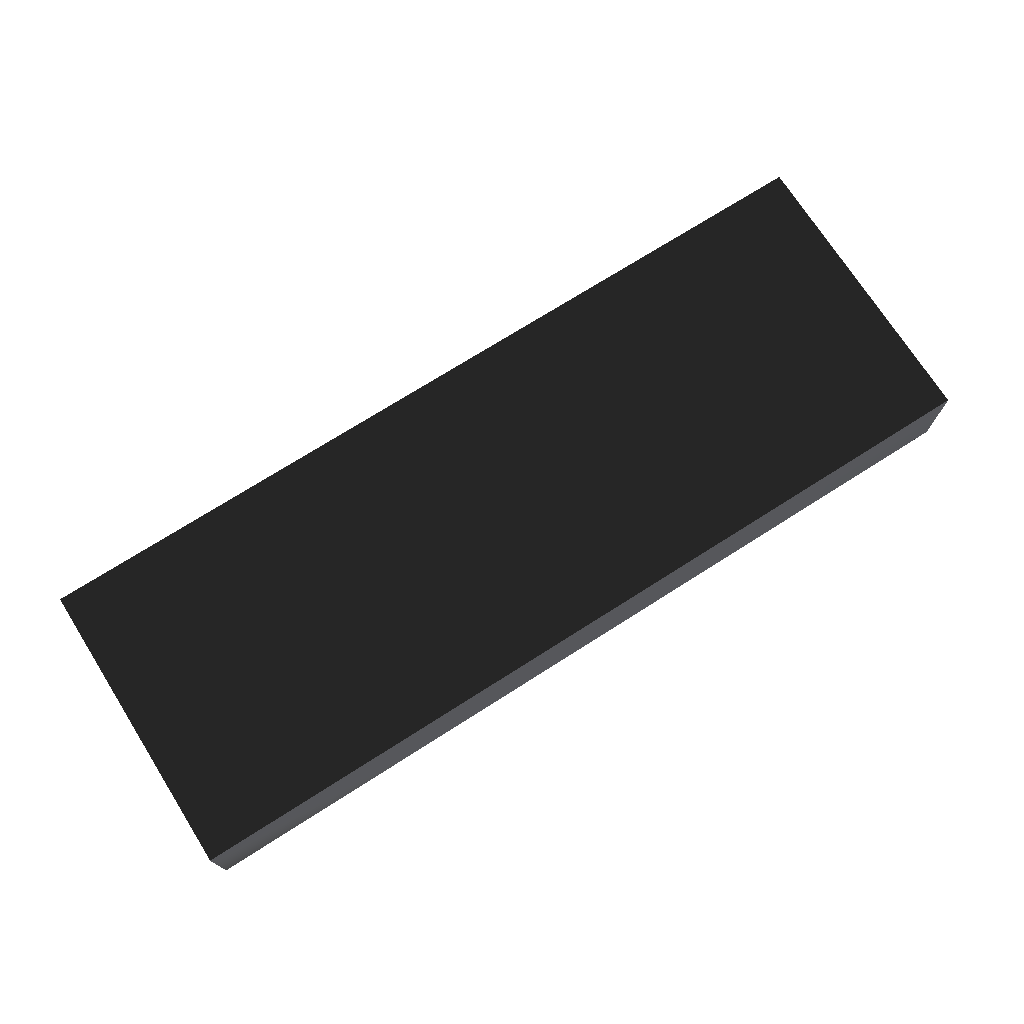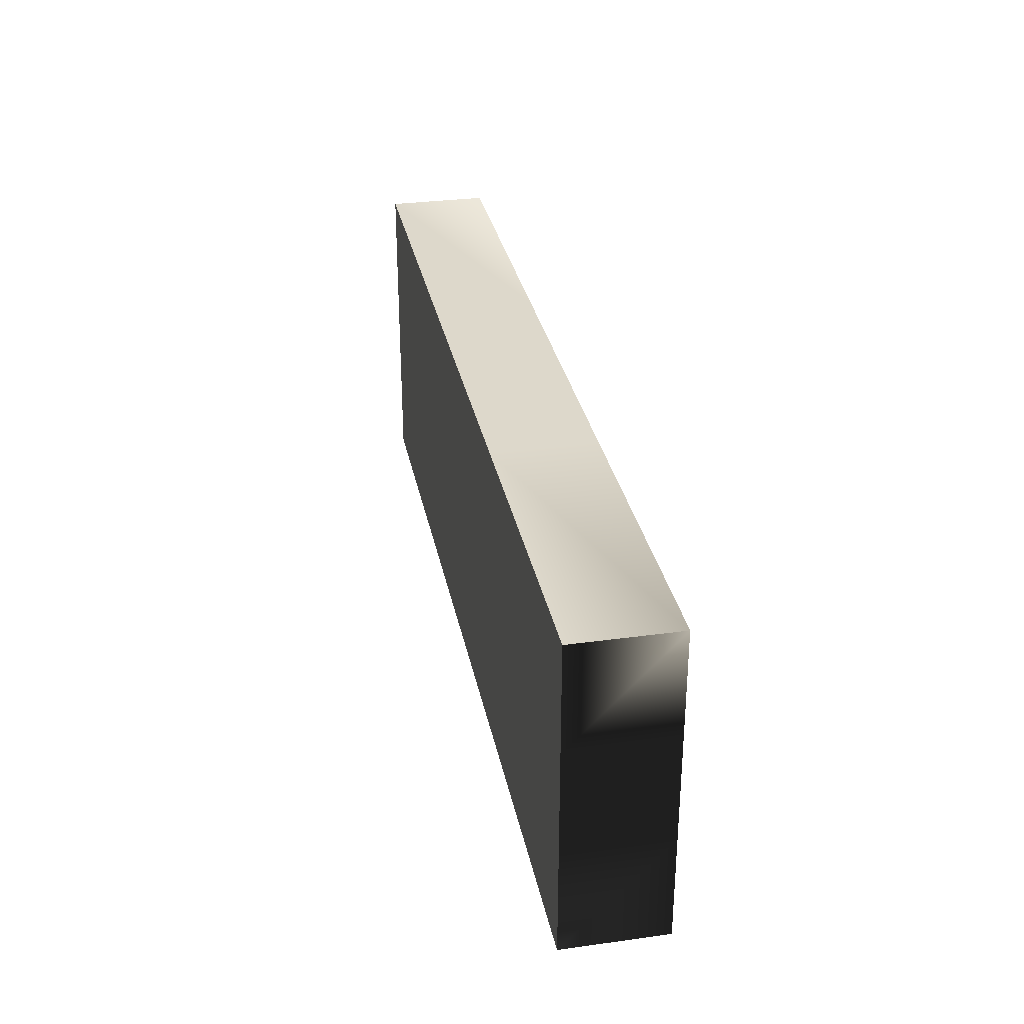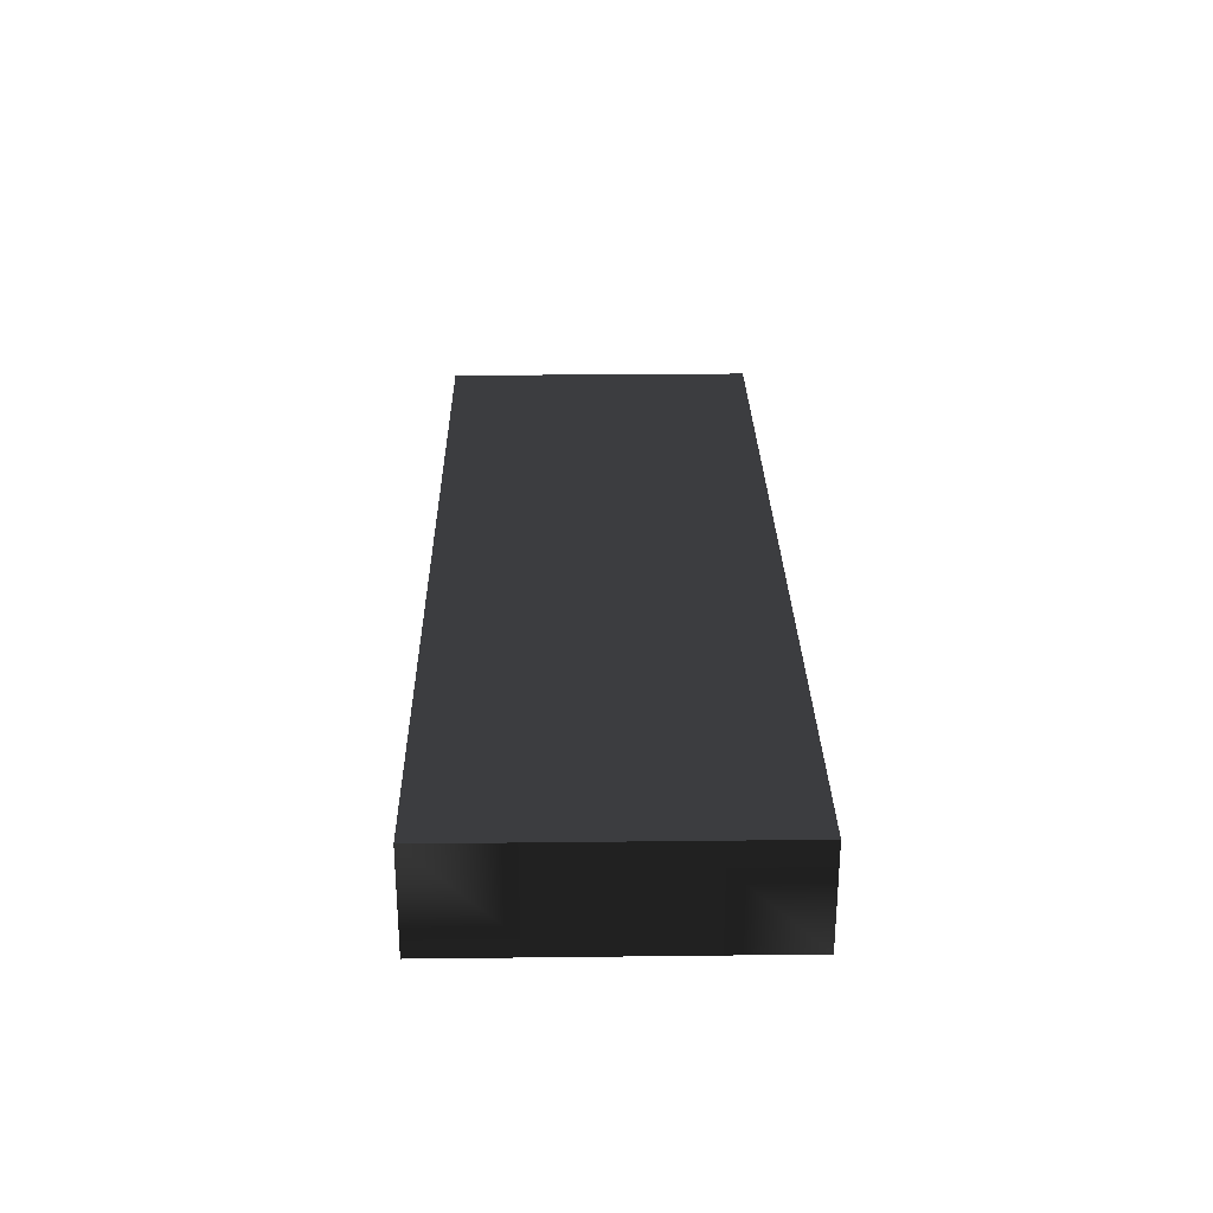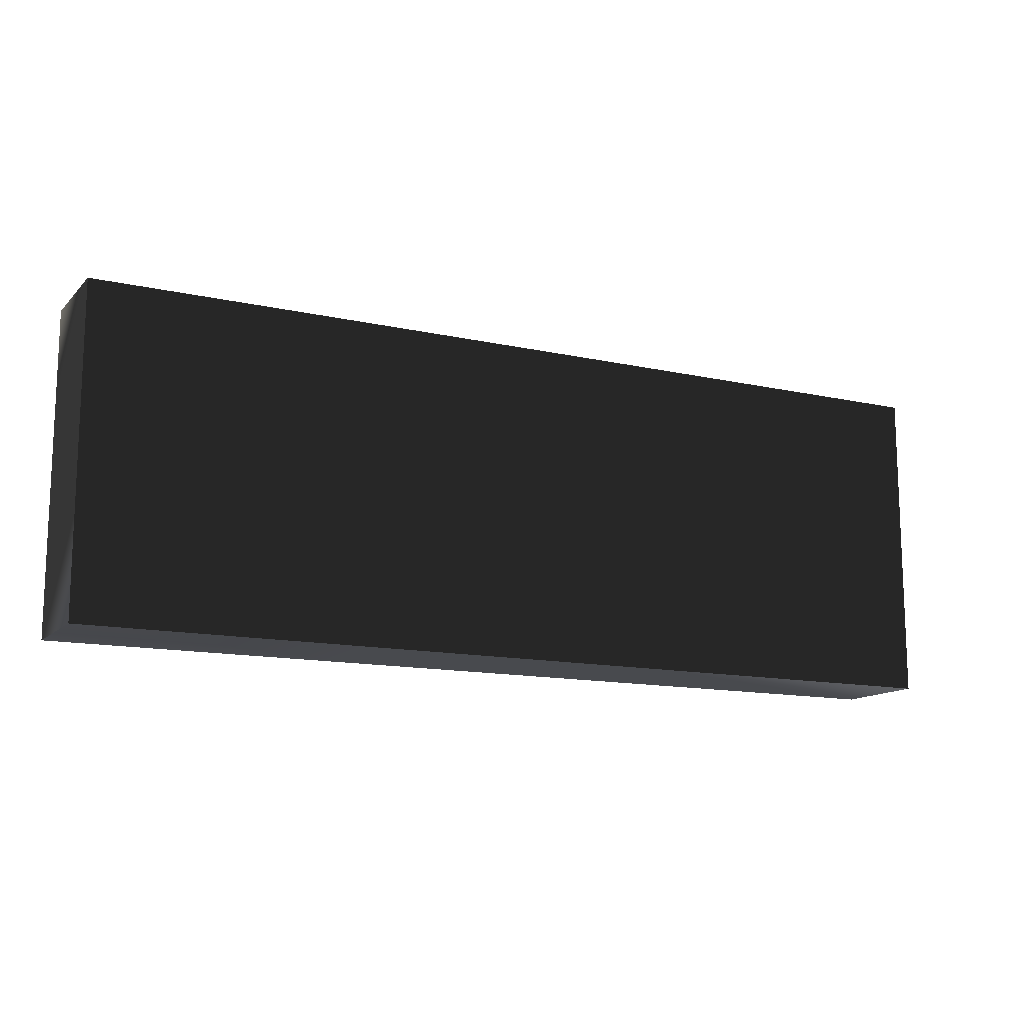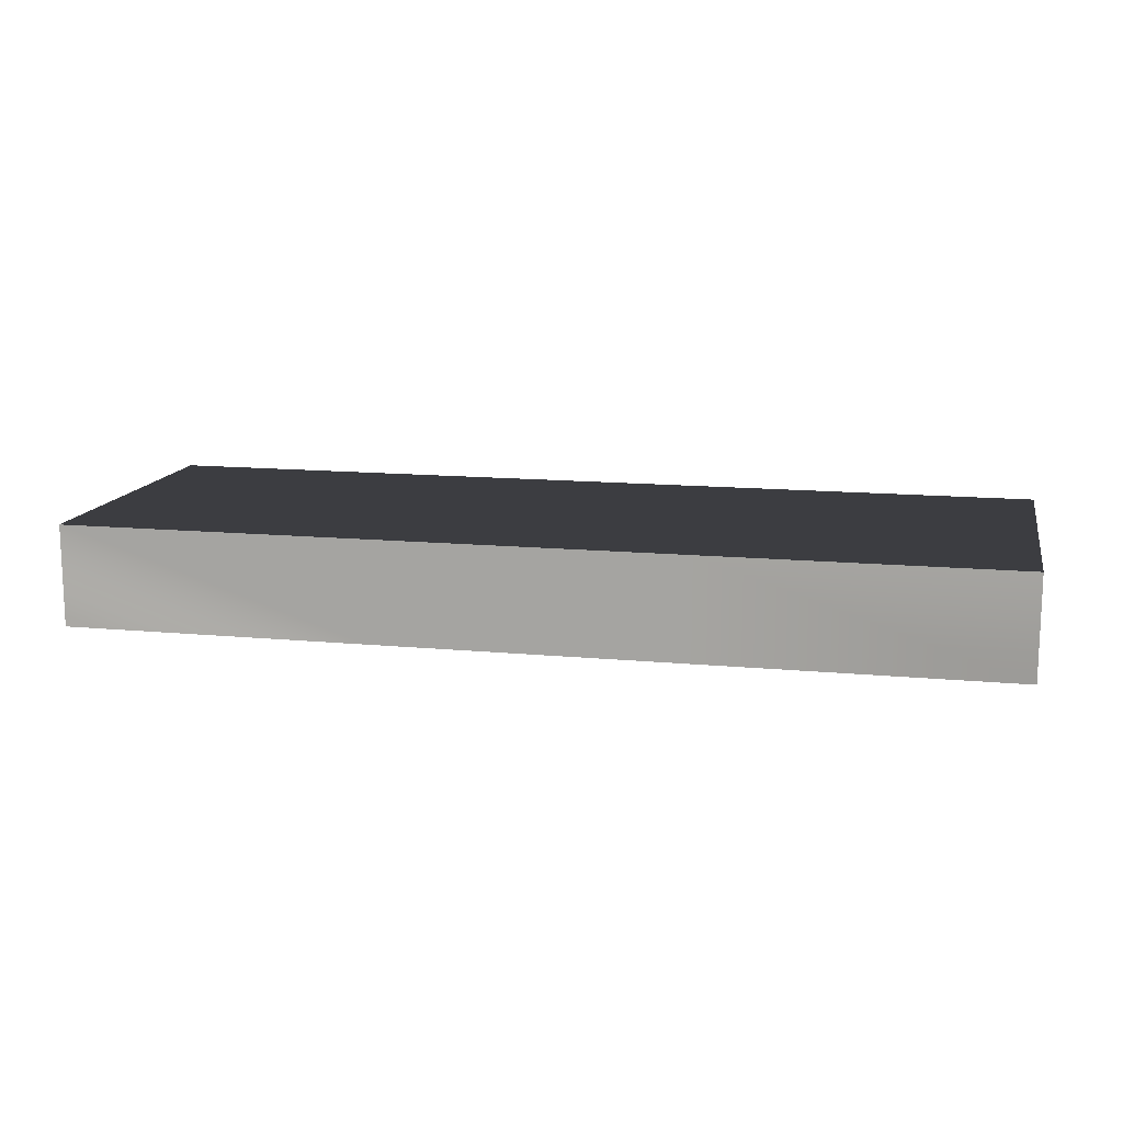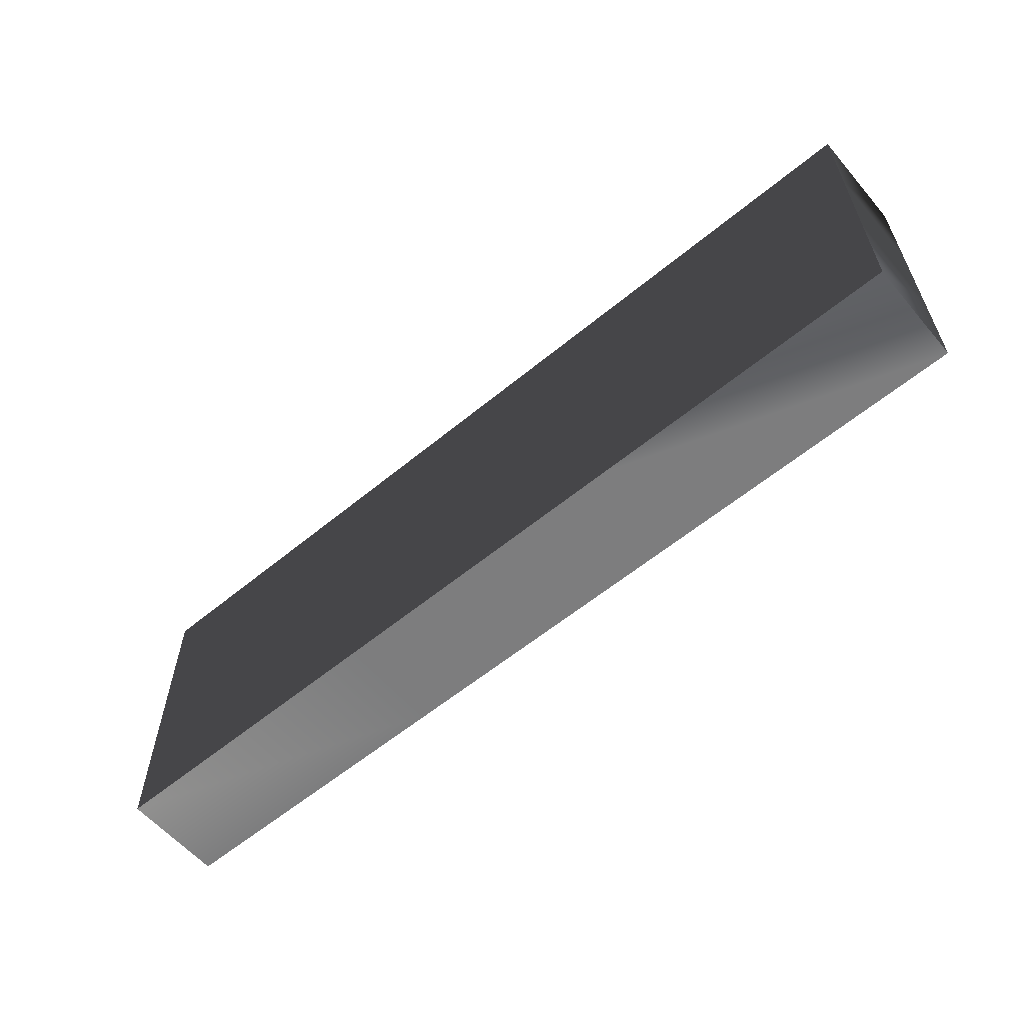
<metadata>
{"format":"obj","ext":"obj","renderer":"f3d","projection":"perspective","resolution":1024,"background":"white","views":[{"elev":72.9,"azim":-32.4,"up":"+Z"},{"elev":31.2,"azim":-101.1,"up":"+Y"},{"elev":27.6,"azim":-91.0,"up":"+Z"},{"elev":-13.3,"azim":153.1,"up":"+Y"},{"elev":13.4,"azim":12.1,"up":"+Z"},{"elev":-59.1,"azim":-139.7,"up":"+Y"}]}
</metadata>
<code>
g Box218
v 35.97 -0.0003052 -3.976
v 35.97 -0.0003052 3.976
v 11.99 -0.0003052 3.976
v 11.99 -0.0003052 -3.976
v -11.99 -0.0003052 3.976
v -11.99 -0.0003052 -3.976
v -35.97 -0.0003052 3.976
v -35.97 -0.0003052 -3.976
v 35.97 25 -3.976
v 11.99 25 -3.976
v 11.99 25 3.976
v 35.97 25 3.976
v -11.99 25 -3.976
v -11.99 25 3.976
v -35.97 25 -3.976
v -35.97 25 3.976
v 35.97 -0.0003052 -3.976
v 11.99 -0.0003052 -3.976
v 11.99 8.333 -3.976
v 35.97 8.333 -3.976
v -11.99 -0.0003052 -3.976
v -11.99 8.333 -3.976
v -35.97 -0.0003052 -3.976
v -35.97 8.333 -3.976
v 11.99 16.67 -3.976
v 35.97 16.67 -3.976
v -11.99 16.67 -3.976
v -35.97 16.67 -3.976
v 11.99 25 -3.976
v 35.97 25 -3.976
v -11.99 25 -3.976
v -35.97 25 -3.976
v -35.97 -0.0003052 3.976
v -35.97 8.333 3.976
v -35.97 8.333 -3.976
v -35.97 16.67 3.976
v -35.97 16.67 -3.976
v -35.97 25 -3.976
v -35.97 -0.0003052 3.976
v -11.99 -0.0003052 3.976
v -11.99 8.333 3.976
v -35.97 8.333 3.976
v 11.99 -0.0003052 3.976
v 11.99 8.333 3.976
v 35.97 -0.0003052 3.976
v 35.97 8.333 3.976
v -11.99 16.67 3.976
v -35.97 16.67 3.976
v 11.99 16.67 3.976
v 35.97 16.67 3.976
v -11.99 25 3.976
v -35.97 25 3.976
v 11.99 25 3.976
v 35.97 25 3.976
v 35.97 -0.0003052 3.976
v 35.97 8.333 -3.976
v 35.97 8.333 3.976
v 35.97 16.67 -3.976
v 35.97 16.67 3.976
v 35.97 25 -3.976
f 3 1 2
f 1 3 4
f 5 4 3
f 4 5 6
f 7 6 5
f 6 7 8
f 11 9 10
f 9 11 12
f 14 10 13
f 10 14 11
f 16 13 15
f 13 16 14
f 19 17 18
f 17 19 20
f 22 18 21
f 18 22 19
f 24 21 23
f 21 24 22
f 25 20 19
f 20 25 26
f 27 19 22
f 19 27 25
f 28 22 24
f 22 28 27
f 29 26 25
f 26 29 30
f 31 25 27
f 25 31 29
f 32 27 28
f 27 32 31
f 34 8 33
f 8 34 35
f 36 35 34
f 35 36 37
f 16 37 36
f 37 16 38
f 41 39 40
f 39 41 42
f 44 40 43
f 40 44 41
f 46 43 45
f 43 46 44
f 47 42 41
f 42 47 48
f 49 41 44
f 41 49 47
f 50 44 46
f 44 50 49
f 51 48 47
f 48 51 52
f 53 47 49
f 47 53 51
f 54 49 50
f 49 54 53
f 56 55 1
f 55 56 57
f 58 57 56
f 57 58 59
f 60 59 58
f 59 60 12

</code>
